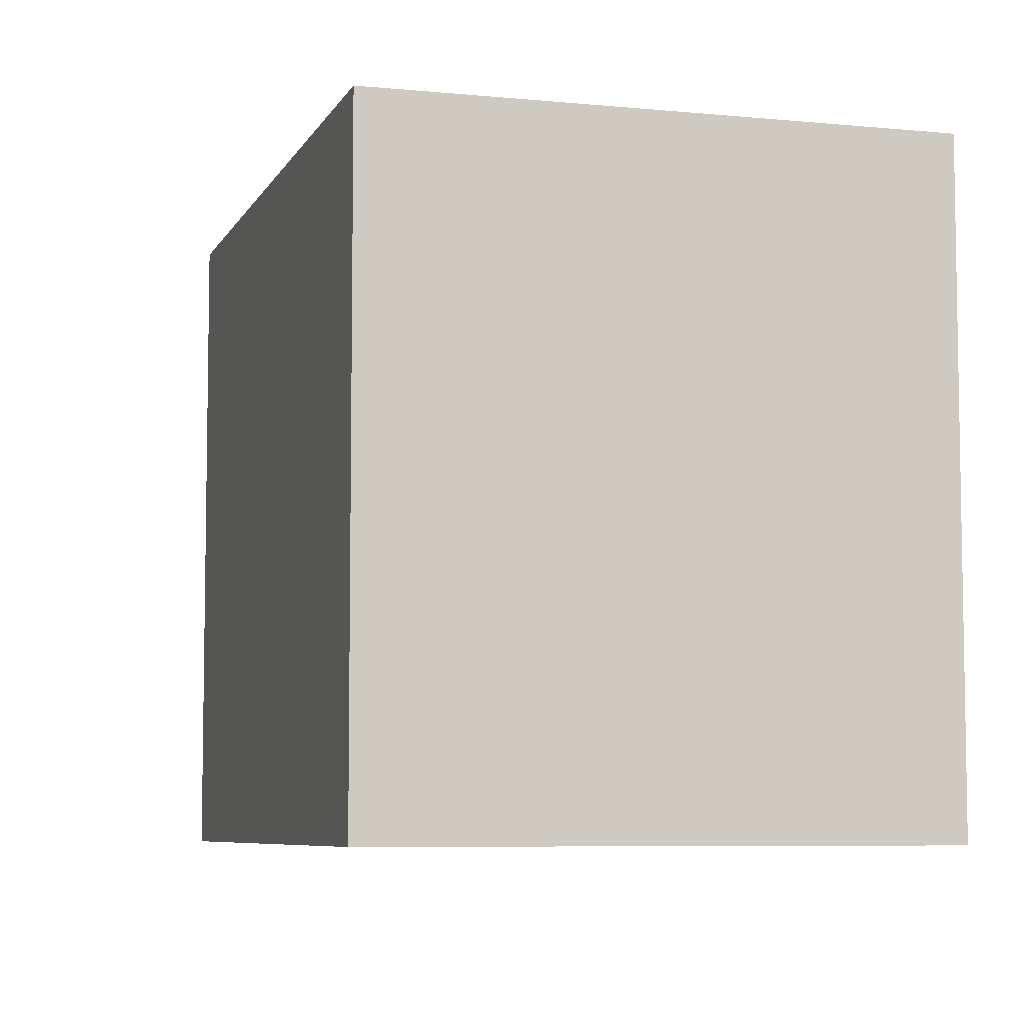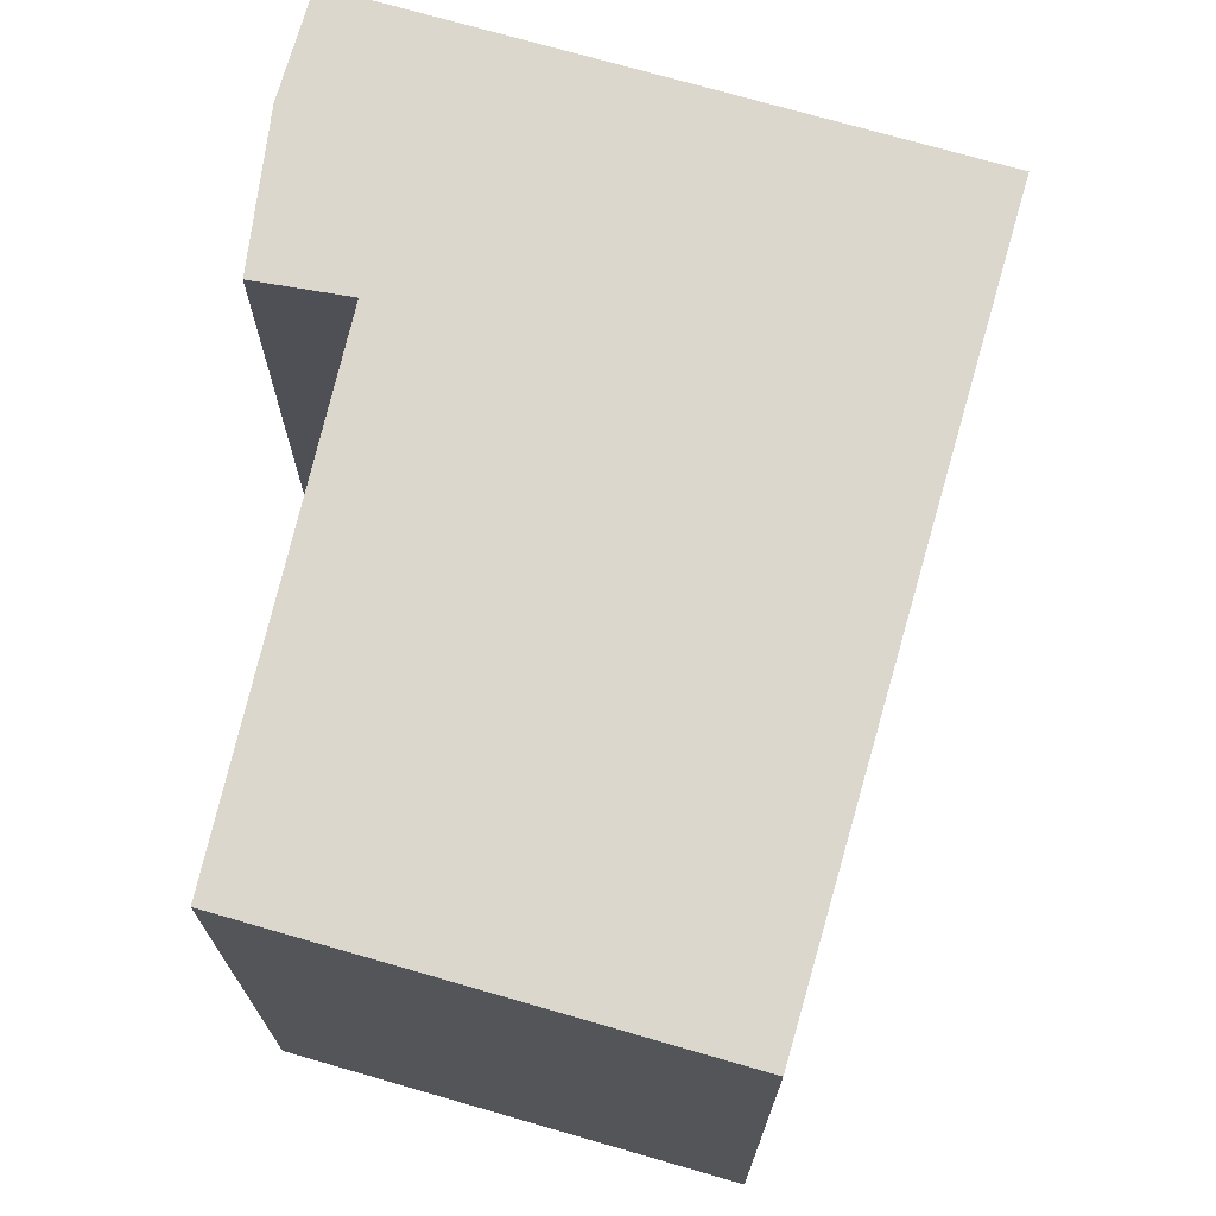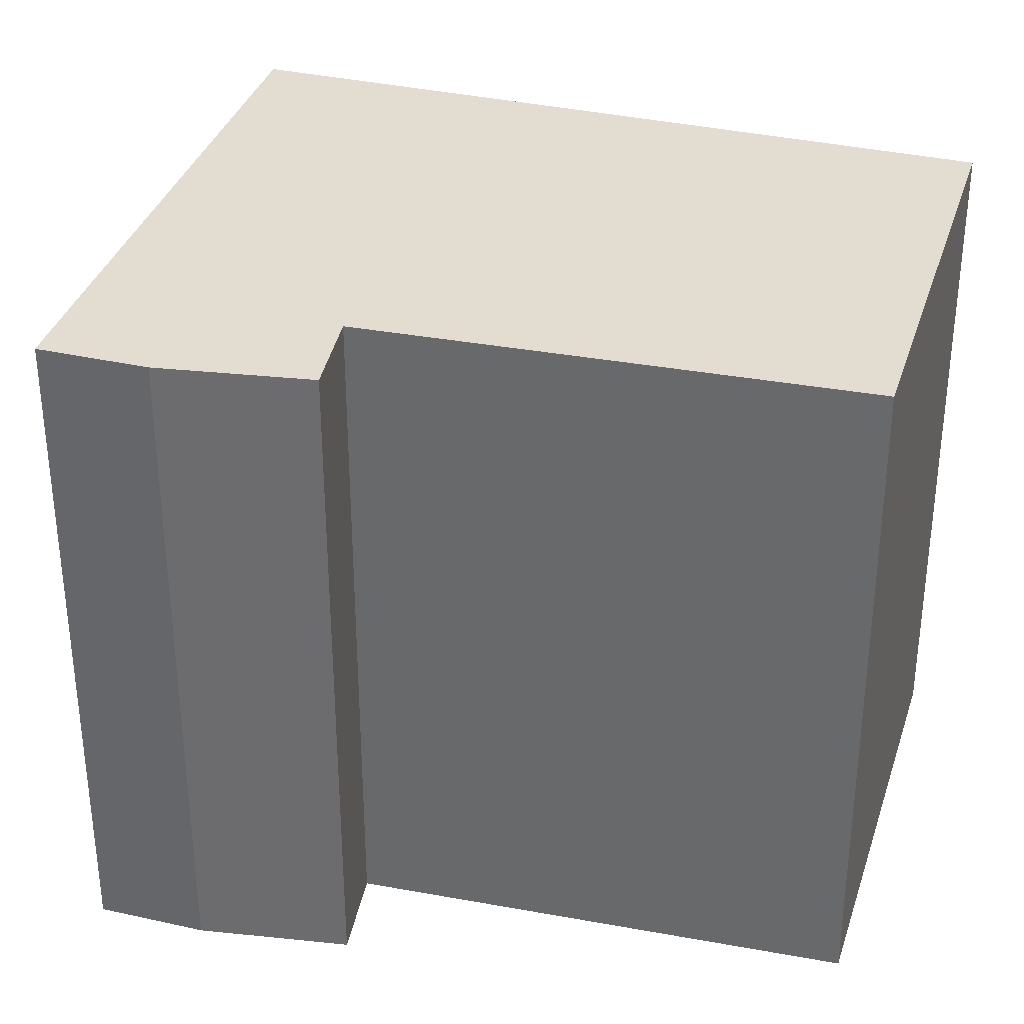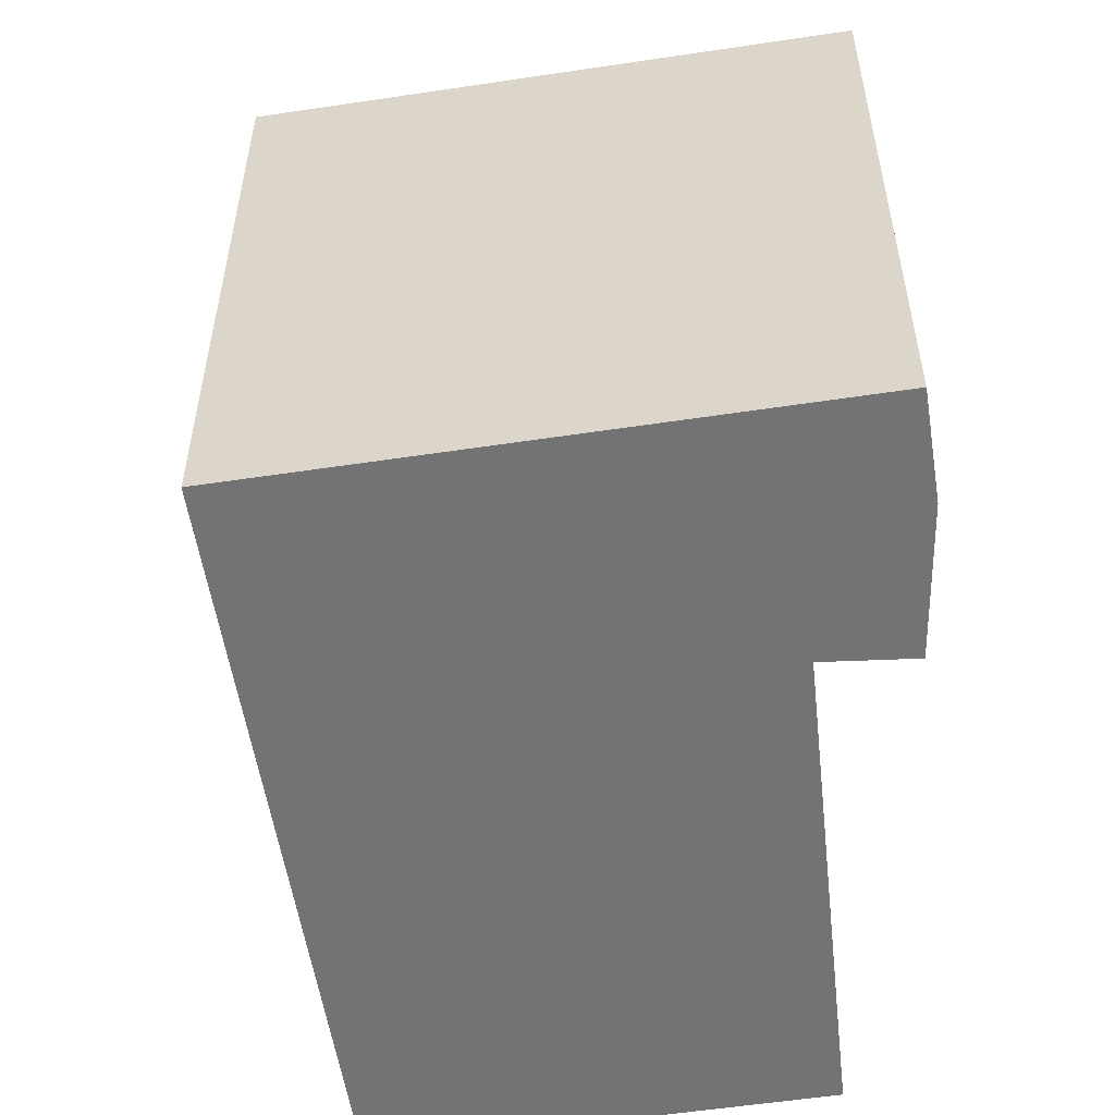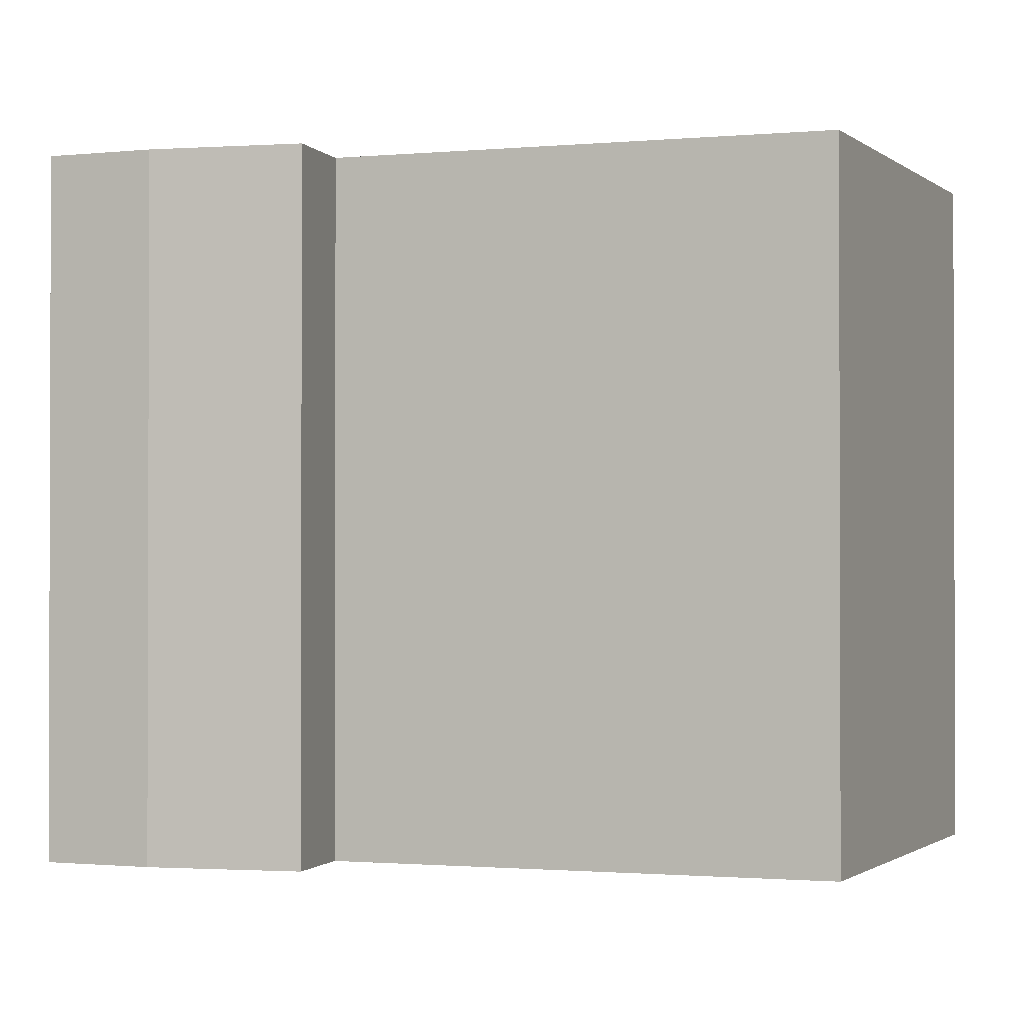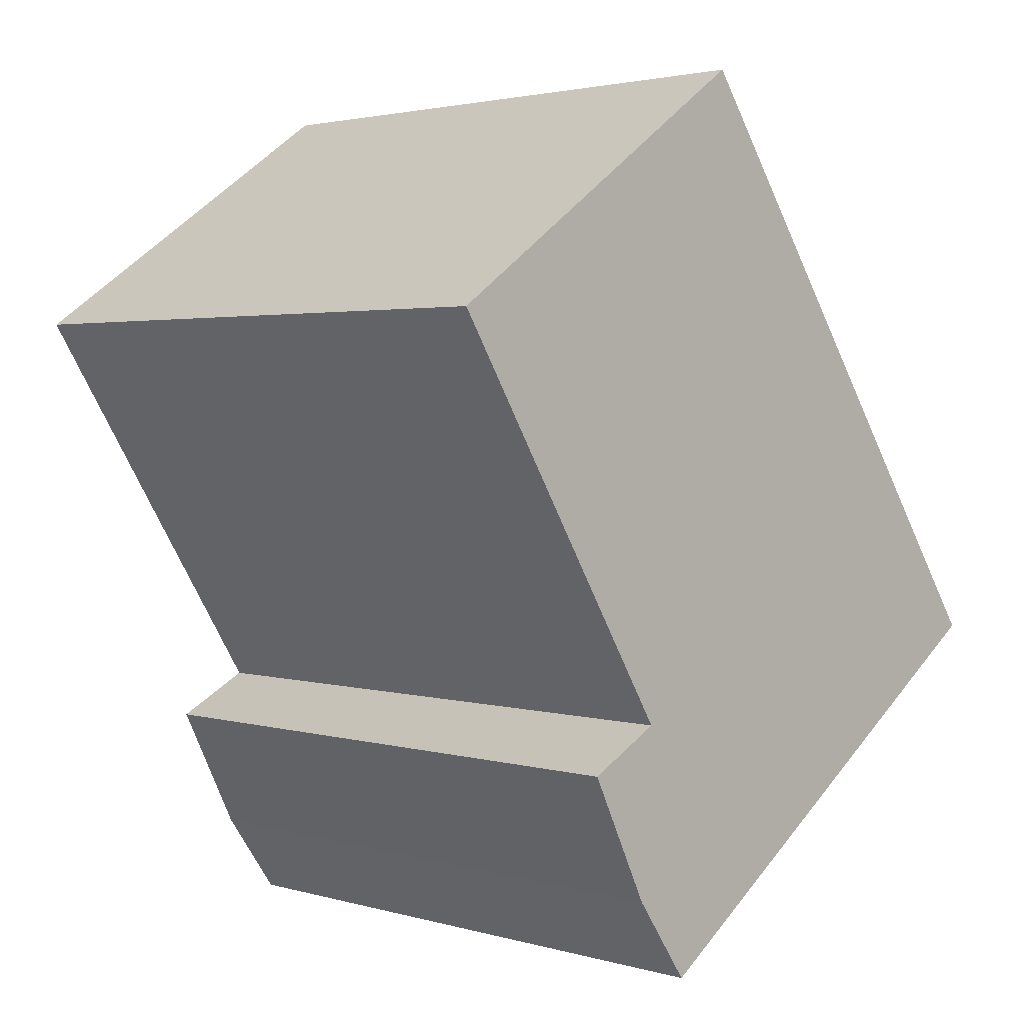
<metadata>
{"format":"obj","ext":"obj","renderer":"f3d","projection":"perspective","resolution":1024,"background":"white","views":[{"elev":-6.7,"azim":128.7,"up":"+Y"},{"elev":73.1,"azim":-18.8,"up":"+Y"},{"elev":35.1,"azim":-108.2,"up":"+Y"},{"elev":-56.0,"azim":154.1,"up":"+Y"},{"elev":-1.1,"azim":-102.3,"up":"+Y"},{"elev":2.5,"azim":-44.8,"up":"+Z"}]}
</metadata>
<code>
v  1.941 3.56 1.352
v  1.373 3.56 -2.205
v  0 3.56 2.18e-16
v  4.169 3.56 -1.847
v  1.299 3.56 -3.151
v  1.625 3.56 -3.619
v  0.948 3.56 -2.435
v  1.625 2.216e-16 -3.619
v  1.299 1.929e-16 -3.151
v  0.948 1.491e-16 -2.435
v  1.373 1.35e-16 -2.205
v  0 0 0
v  1.941 -8.279e-17 1.352
v  4.169 1.131e-16 -1.847
g defaultobject
f 1 2 3
f 2 1 4
f 2 4 5
f 5 4 6
f 5 7 2
f 8 5 6
f 5 8 9
f 9 7 5
f 7 9 10
f 11 3 2
f 3 11 12
f 10 2 7
f 2 10 11
f 12 1 3
f 1 12 13
f 13 4 1
f 4 13 14
f 14 6 4
f 6 14 8
f 12 14 13
f 14 12 11
f 14 11 8
f 8 11 10
f 8 10 9

</code>
